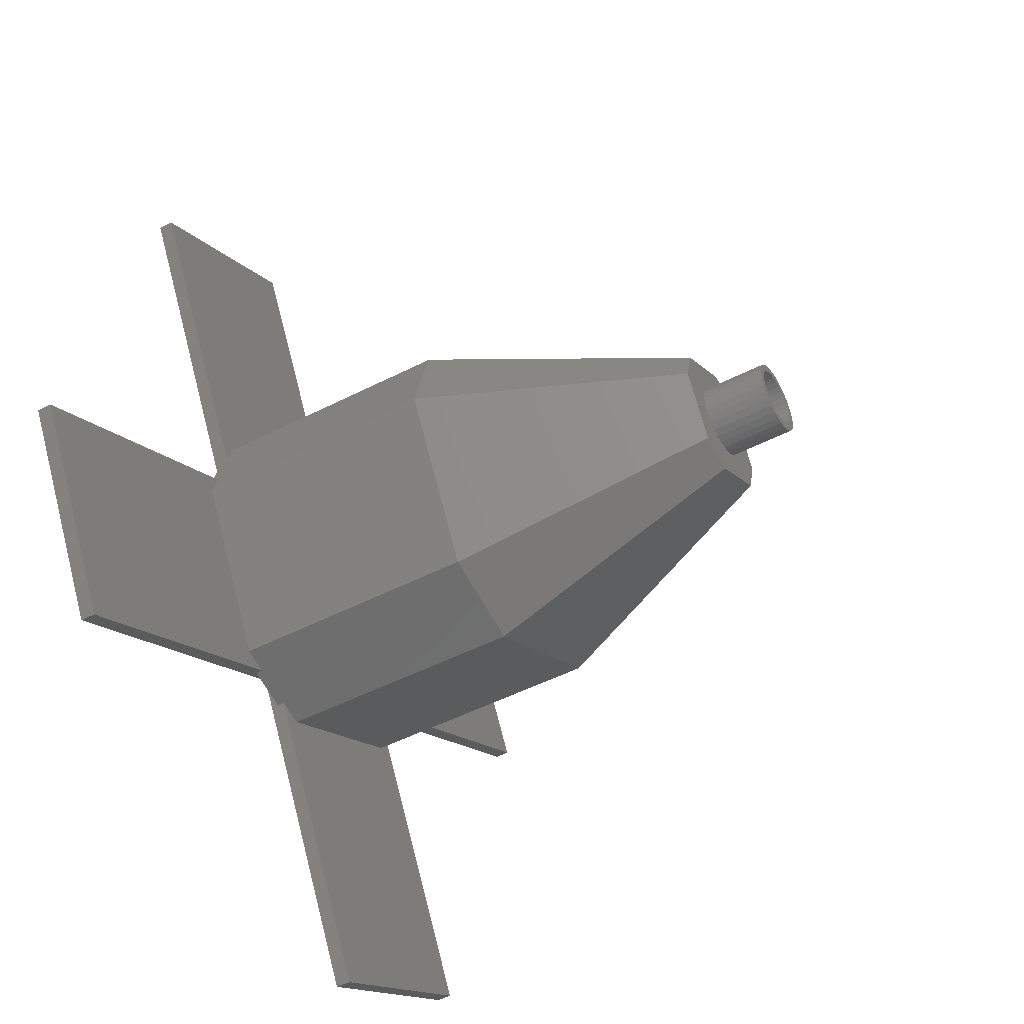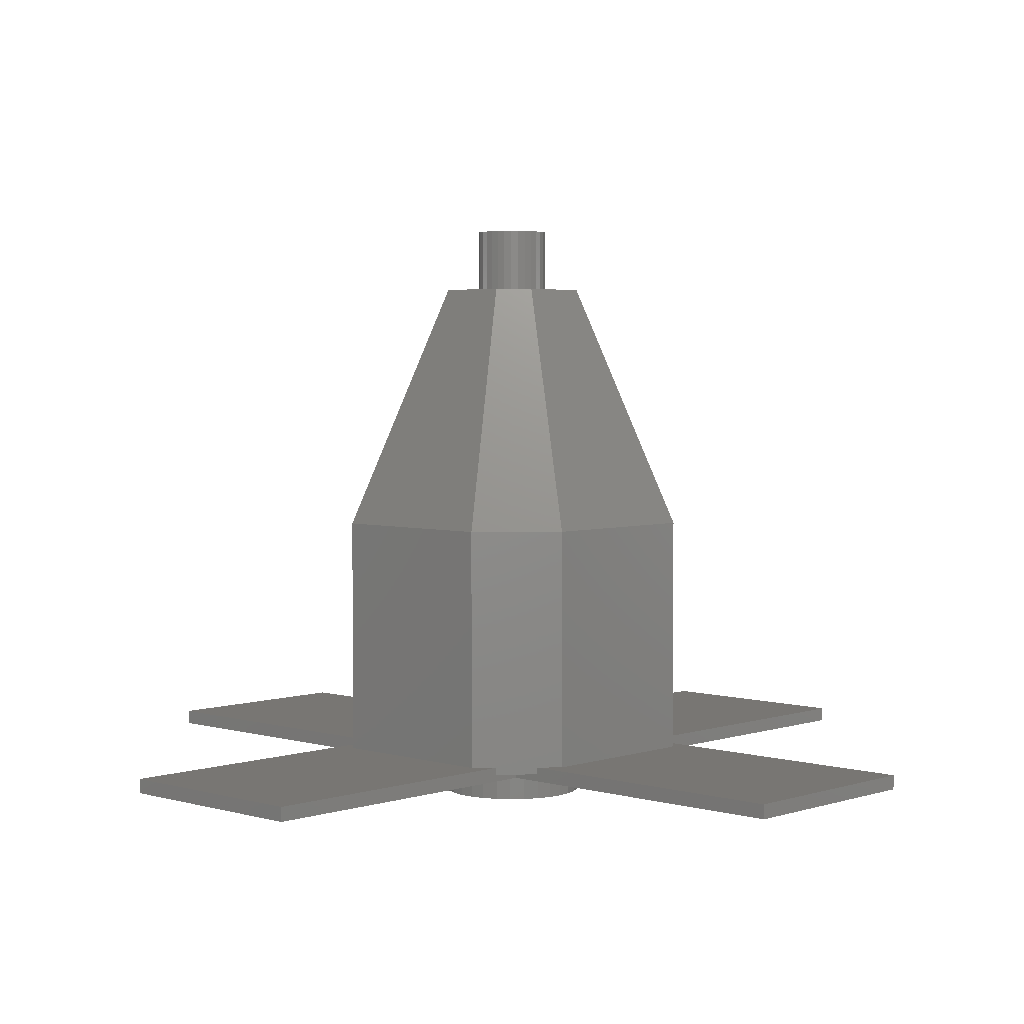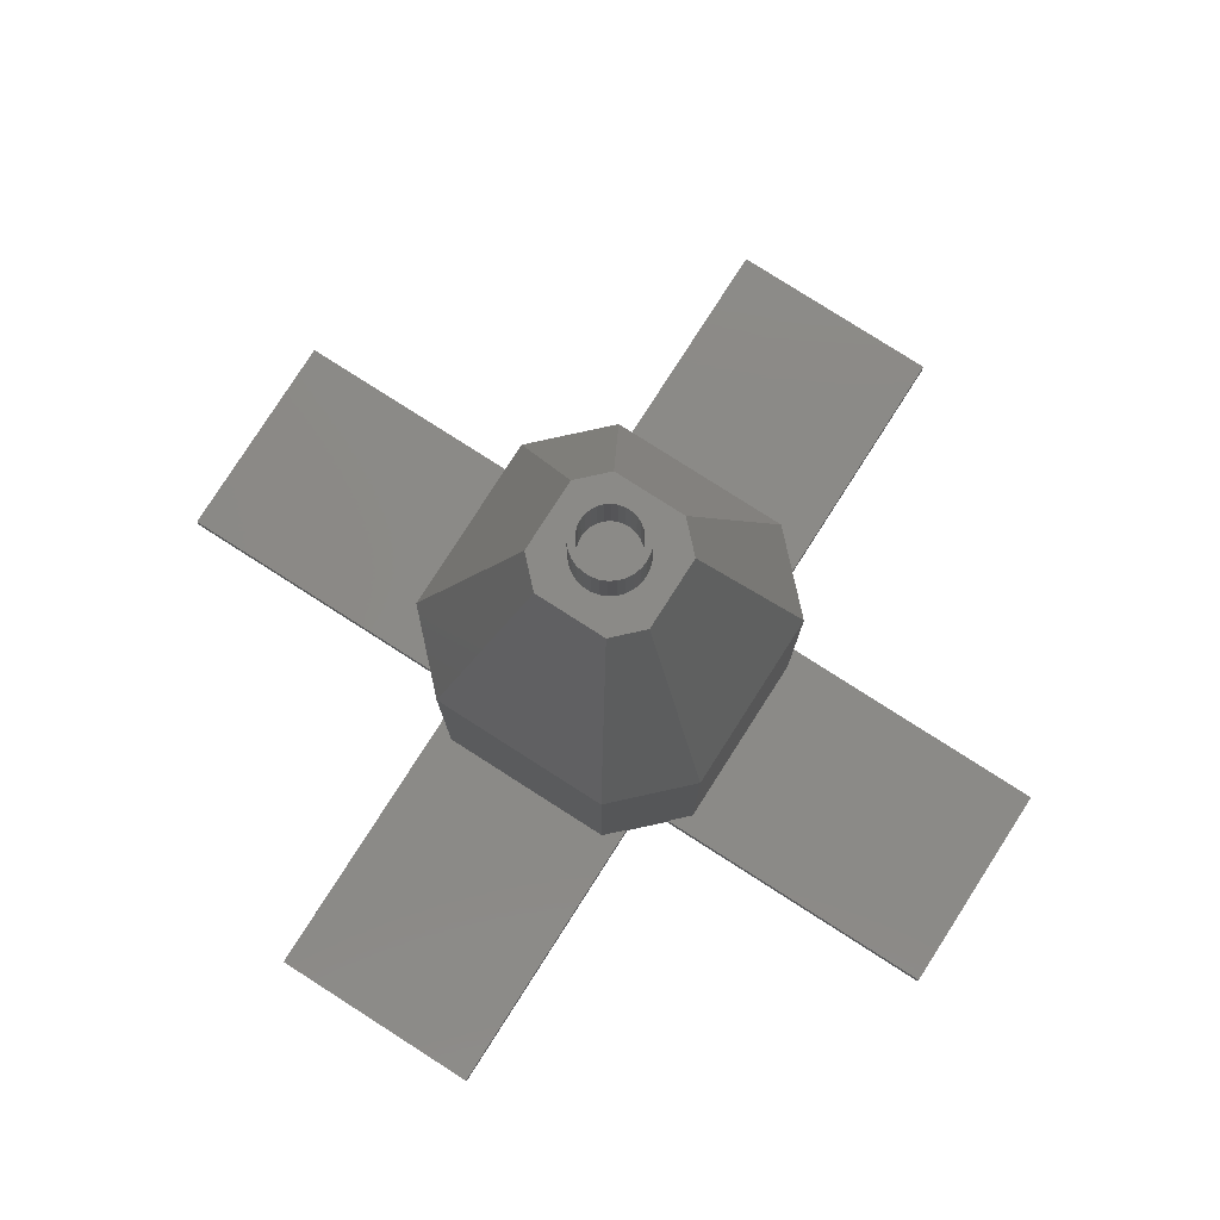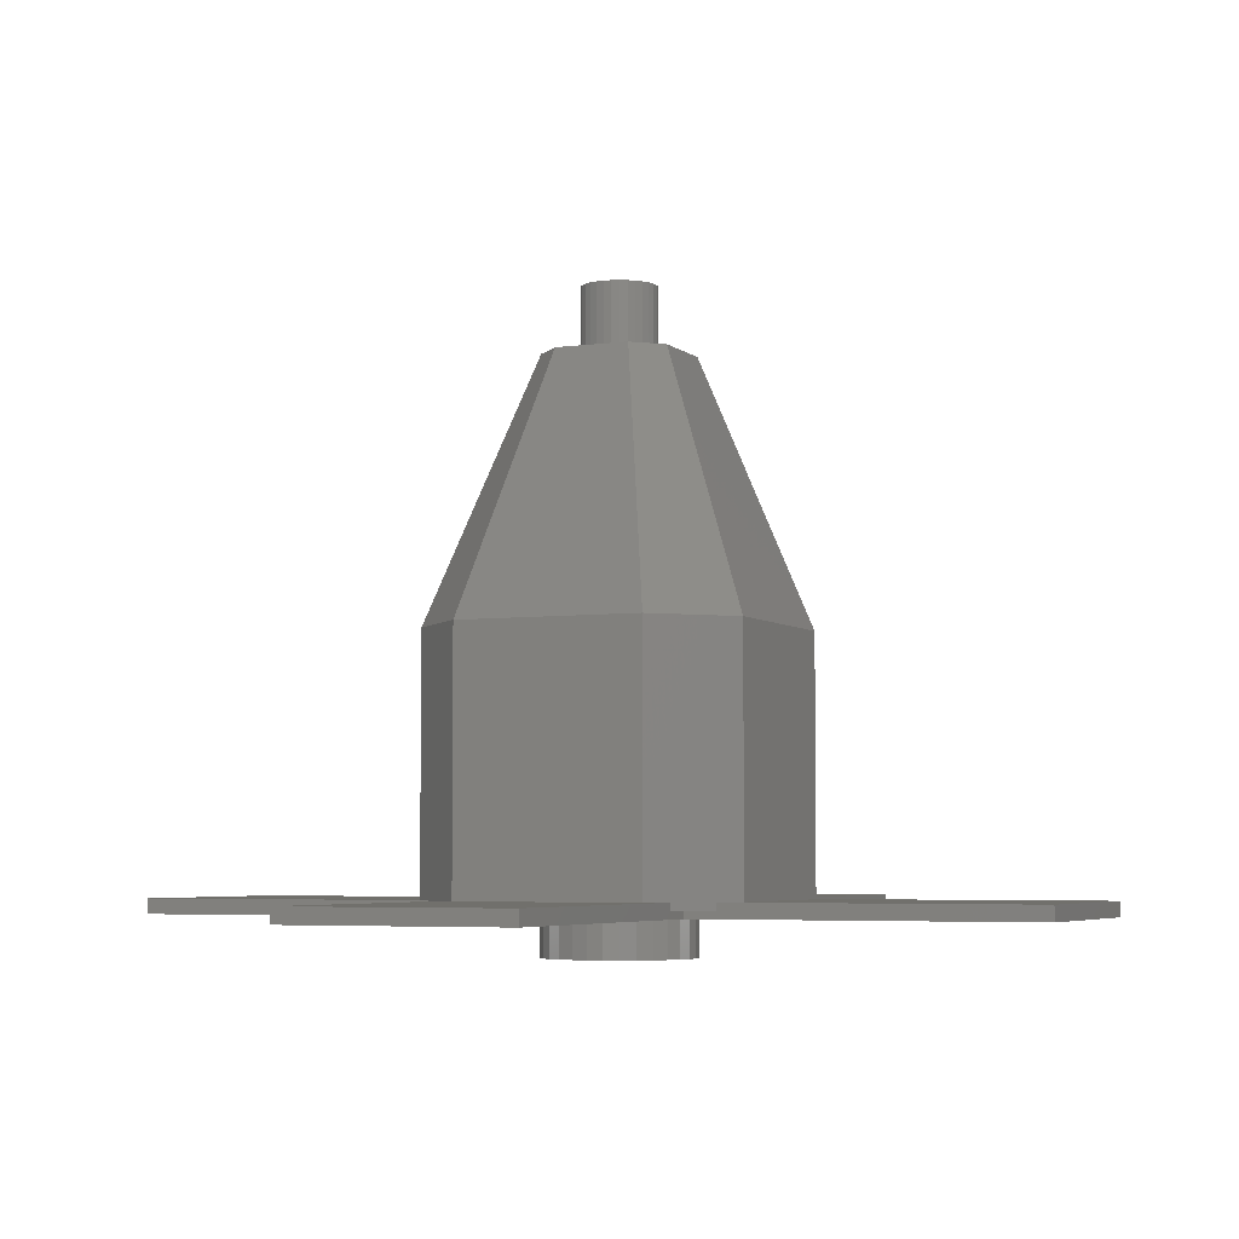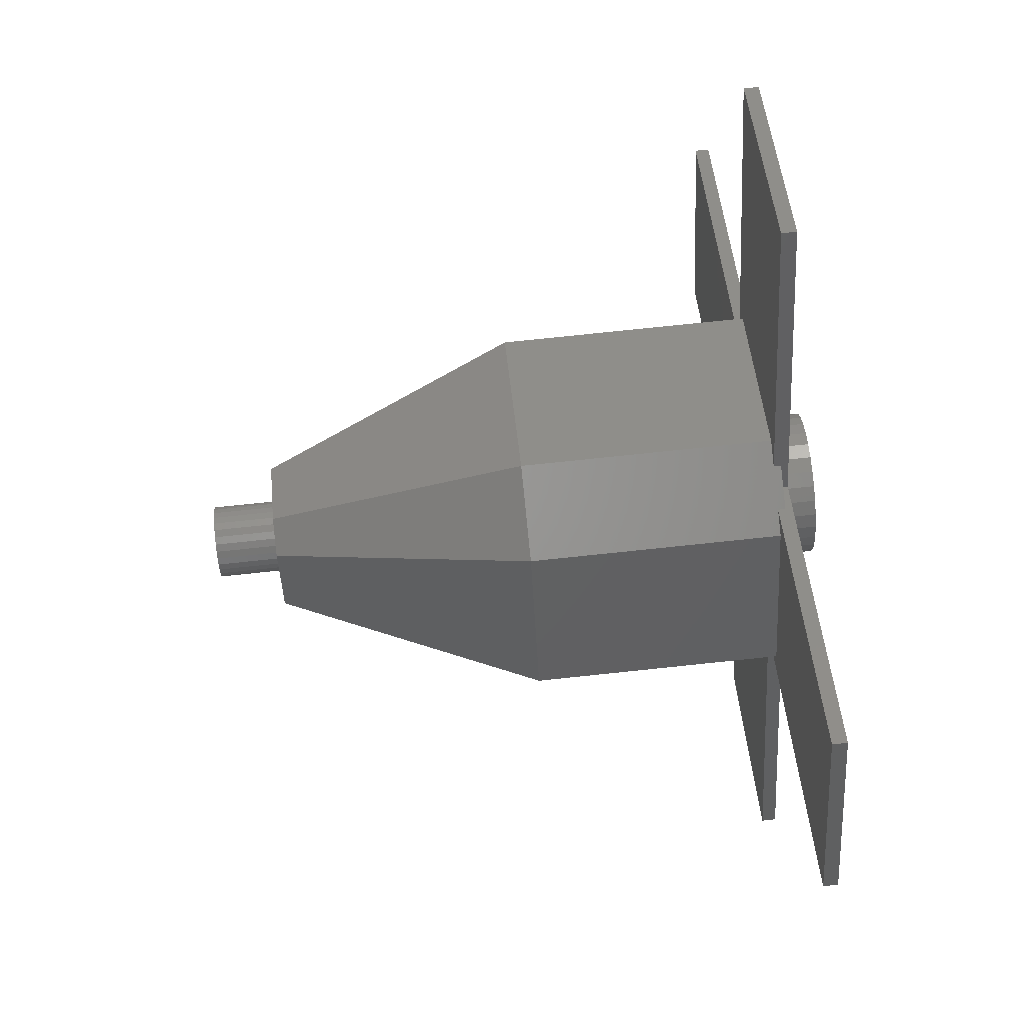
<metadata>
{"format":"stl","ext":"stl","renderer":"f3d","projection":"perspective","resolution":1024,"background":"white","views":[{"elev":-48.4,"azim":-60.0,"up":"+Y"},{"elev":3.8,"azim":-16.6,"up":"+Z"},{"elev":78.9,"azim":-27.4,"up":"+Z"},{"elev":-4.7,"azim":-126.2,"up":"+Z"},{"elev":75.9,"azim":84.0,"up":"+Y"}]}
</metadata>
<code>
# stl→obj: 284 verts, 564 faces
v 20 0 315
v 19.56 4.158 280
v 19.56 4.158 315
v 20 0 280
v -20 0 280
v -19.56 4.158 315
v -19.56 4.158 280
v -20 0 315
v 2.091 19.89 280
v -2.091 19.89 315
v 2.091 19.89 315
v -2.091 19.89 280
v -2.091 -19.89 280
v 2.091 -19.89 315
v -2.091 -19.89 315
v 2.091 -19.89 280
v 13.38 14.86 280
v 10 17.32 315
v 13.38 14.86 315
v 10 17.32 280
v 6.18 19.02 315
v 6.18 19.02 280
v -16.18 11.76 280
v -13.38 14.86 315
v -13.38 14.86 280
v -16.18 11.76 315
v -18.27 8.135 280
v -18.27 8.135 315
v -6.18 19.02 280
v -10 17.32 315
v -6.18 19.02 315
v -10 17.32 280
v 18.27 -8.135 315
v 19.56 -4.158 280
v 19.56 -4.158 315
v 18.27 -8.135 280
v 18.27 8.135 315
v 16.18 11.76 280
v 16.18 11.76 315
v 18.27 8.135 280
v 16 0 315
v 15.65 3.327 315
v 14.62 6.508 315
v 15.65 -3.327 315
v 12.94 9.405 315
v 10.71 11.89 315
v 8 13.86 315
v 4.944 15.22 315
v 1.672 15.91 315
v -1.672 15.91 315
v -4.944 15.22 315
v -8 13.86 315
v -10.71 11.89 315
v -12.94 9.405 315
v -14.62 6.508 315
v -15.65 3.327 315
v 14.62 -6.508 315
v 16.18 -11.76 315
v 12.94 -9.405 315
v 13.38 -14.86 315
v 10.71 -11.89 315
v 10 -17.32 315
v 8 -13.86 315
v 6.18 -19.02 315
v 4.944 -15.22 315
v 1.672 -15.91 315
v -1.672 -15.91 315
v -4.944 -15.22 315
v -6.18 -19.02 315
v -8 -13.86 315
v -10 -17.32 315
v -10.71 -11.89 315
v -13.38 -14.86 315
v -12.94 -9.405 315
v -16.18 -11.76 315
v -14.62 -6.508 315
v -18.27 -8.135 315
v -15.65 -3.327 315
v -19.56 -4.158 315
v -16 0 315
v 6.18 -19.02 280
v 16.18 -11.76 280
v -16.18 -11.76 280
v -18.27 -8.135 280
v 10 -17.32 280
v 13.38 -14.86 280
v -6.18 -19.02 280
v -13.38 -14.86 280
v -19.56 -4.158 280
v -10 -17.32 280
v 16 0 280
v 15.65 3.327 280
v -15.65 3.327 280
v -16 0 280
v -1.672 15.91 280
v 1.672 15.91 280
v 1.672 -15.91 280
v -1.672 -15.91 280
v 8 13.86 280
v 10.71 11.89 280
v -10.71 11.89 280
v -8 13.86 280
v -4.944 15.22 280
v 14.62 -6.508 280
v 15.65 -3.327 280
v 14.62 6.508 280
v 12.94 9.405 280
v 4.944 15.22 280
v -12.94 9.405 280
v -14.62 6.508 280
v 12.94 -9.405 280
v -14.62 -6.508 280
v -12.94 -9.405 280
v -10.71 -11.89 280
v 10.71 -11.89 280
v 8 -13.86 280
v -4.944 -15.22 280
v -15.65 -3.327 280
v 4.944 -15.22 280
v -8 -13.86 280
v 39.13 -8.316 0
v 40 -3.062e-15 -25
v 40 0 0
v 39.13 -8.316 -25
v -39.13 -8.316 -25
v -40 0 0
v -40 -3.062e-15 -25
v -39.13 -8.316 0
v -4.181 -39.78 -25
v 4.181 -39.78 0
v -4.181 -39.78 0
v 4.181 -39.78 -25
v 4.181 39.78 -25
v -4.181 39.78 0
v 4.181 39.78 0
v -4.181 39.78 -25
v 20 -34.64 -25
v 26.77 -29.73 0
v 20 -34.64 0
v 26.77 -29.73 -25
v 12.36 -38.04 -25
v 12.36 -38.04 0
v -26.77 -29.73 -25
v -32.36 -23.51 0
v -32.36 -23.51 -25
v -26.77 -29.73 0
v -36.54 -16.27 0
v -36.54 -16.27 -25
v -20 -34.64 -25
v -12.36 -38.04 0
v -20 -34.64 0
v -12.36 -38.04 -25
v 39.13 8.316 0
v 36.54 16.27 -25
v 36.54 16.27 0
v 39.13 8.316 -25
v 32.36 -23.51 0
v 36.54 -16.27 -25
v 36.54 -16.27 0
v 32.36 -23.51 -25
v 32.36 23.51 -25
v 26.77 29.73 -25
v 20 34.64 -25
v 12.36 38.04 -25
v -12.36 38.04 -25
v -20 34.64 -25
v -26.77 29.73 -25
v -32.36 23.51 -25
v -36.54 16.27 -25
v -39.13 8.316 -25
v 12.36 38.04 0
v 32.36 23.51 0
v -36.54 16.27 0
v -32.36 23.51 0
v 20 34.64 0
v 26.77 29.73 0
v -12.36 38.04 0
v -26.77 29.73 0
v -39.13 8.316 0
v -20 34.64 0
v 100 0 140
v 50 86.6 4
v 50 86.6 140
v 100 0 4
v -90.26 36.34 0
v -96.34 13.66 0
v -90.26 36.34 4
v -86.6 50 140
v -86.6 50 4
v -96.34 13.66 4
v -100 0 140
v -100 0 4
v 96.34 -13.66 4
v 90.26 -36.34 4
v 96.34 -13.66 0
v 86.6 -50 140
v 86.6 -50 4
v 90.26 -36.34 0
v -48.75 -83.57 0
v -75.96 11.57 0
v -27.96 -71.57 0
v -96.75 -0.4308 0
v -71.57 27.96 0
v -0.4308 96.75 0
v 11.57 75.96 0
v -83.57 48.75 0
v -81.96 21.96 0
v 65.57 -17.57 0
v -17.57 -65.57 0
v -65.57 17.57 0
v 17.57 65.57 0
v -13.66 -96.34 0
v -36.34 -90.26 0
v -21.96 -81.96 0
v 0.4308 -96.75 0
v 71.57 -27.96 0
v 83.57 -48.75 0
v -11.57 -75.96 0
v 21.96 81.96 0
v 13.66 96.34 0
v 36.34 90.26 0
v 75.96 -11.57 0
v 48.75 83.57 0
v 96.75 0.4308 0
v 27.96 71.57 0
v 81.96 -21.96 0
v 13.66 96.34 4
v 36.34 90.26 4
v 0 100 140
v 0 100 4
v -50 -86.6 4
v -50 -86.6 140
v 0 -100 4
v 0 -100 140
v -13.66 -96.34 4
v -36.34 -90.26 4
v 40 0 280
v 34.64 -20 280
v 20 34.64 280
v 0 -40 280
v -40 0 280
v 0 40 280
v -34.64 20 280
v -20 -34.64 280
v -21.96 -81.96 -4
v 68.04 -237.8 -4
v 68.04 -237.8 4
v -172 177.8 -4
v -172 177.8 4
v -81.96 21.96 -4
v -27.96 -71.57 -4
v -75.96 11.57 -4
v 177.8 172 4
v 237.8 68.04 4
v -237.8 -68.04 4
v -177.8 -172 4
v 172 -177.8 4
v -68.04 237.8 4
v 81.96 -21.96 -4
v 172 -177.8 -4
v -68.04 237.8 -4
v 21.96 81.96 -4
v 27.96 71.57 -4
v 75.96 -11.57 -4
v -96.75 -0.4308 -4
v -237.8 -68.04 -4
v -177.8 -172 -4
v -48.75 -83.57 -4
v -65.57 17.57 -4
v 11.57 75.96 -4
v 17.57 65.57 -4
v -71.57 27.96 -4
v -11.57 -75.96 -4
v 65.57 -17.57 -4
v 71.57 -27.96 -4
v -17.57 -65.57 -4
v 83.57 -48.75 -4
v 0.4308 -96.75 -4
v -83.57 48.75 -4
v -0.4308 96.75 -4
v 237.8 68.04 -4
v 96.75 0.4308 -4
v 177.8 172 -4
v 48.75 83.57 -4
f 1 2 3
f 2 1 4
f 5 6 7
f 6 5 8
f 9 10 11
f 10 9 12
f 13 14 15
f 14 13 16
f 17 18 19
f 18 17 20
f 20 21 18
f 21 20 22
f 23 24 25
f 24 23 26
f 27 26 23
f 26 27 28
f 29 30 31
f 30 29 32
f 33 34 35
f 34 33 36
f 37 38 39
f 38 37 40
f 3 40 37
f 40 3 2
f 39 17 19
f 17 39 38
f 22 11 21
f 11 22 9
f 7 28 27
f 28 7 6
f 41 1 3
f 42 3 37
f 1 41 35
f 43 37 39
f 44 35 41
f 35 44 33
f 3 42 41
f 37 43 42
f 45 39 19
f 39 45 43
f 19 46 45
f 18 46 19
f 18 47 46
f 21 47 18
f 21 48 47
f 11 48 21
f 11 49 48
f 11 50 49
f 10 50 11
f 10 51 50
f 31 51 10
f 31 52 51
f 30 52 31
f 30 53 52
f 24 53 30
f 53 24 54
f 26 54 24
f 54 26 55
f 55 28 56
f 28 55 26
f 57 33 44
f 33 57 58
f 59 58 57
f 58 59 60
f 61 60 59
f 61 62 60
f 63 62 61
f 63 64 62
f 65 64 63
f 65 14 64
f 66 14 65
f 67 14 66
f 67 15 14
f 68 15 67
f 68 69 15
f 70 69 68
f 70 71 69
f 72 71 70
f 73 72 74
f 72 73 71
f 75 74 76
f 77 76 78
f 74 75 73
f 79 78 80
f 6 56 28
f 56 6 80
f 76 77 75
f 8 80 6
f 78 79 77
f 80 8 79
f 32 24 30
f 24 32 25
f 12 31 10
f 31 12 29
f 35 4 1
f 4 35 34
f 16 64 14
f 64 16 81
f 58 36 33
f 36 58 82
f 83 77 84
f 77 83 75
f 85 60 62
f 60 85 86
f 81 62 64
f 62 81 85
f 87 15 69
f 15 87 13
f 88 75 83
f 75 88 73
f 84 79 89
f 79 84 77
f 89 8 5
f 8 89 79
f 60 82 58
f 82 60 86
f 90 69 71
f 69 90 87
f 88 71 73
f 71 88 90
f 91 42 92
f 42 91 41
f 80 93 56
f 93 80 94
f 95 49 50
f 49 95 96
f 97 67 66
f 67 97 98
f 99 46 47
f 46 99 100
f 101 52 53
f 52 101 102
f 102 51 52
f 51 102 103
f 104 44 105
f 44 104 57
f 106 45 107
f 45 106 43
f 92 43 106
f 43 92 42
f 107 46 100
f 46 107 45
f 96 48 49
f 48 96 108
f 108 47 48
f 47 108 99
f 55 109 54
f 109 55 110
f 54 101 53
f 101 54 109
f 56 110 55
f 110 56 93
f 103 50 51
f 50 103 95
f 105 41 91
f 41 105 44
f 111 57 104
f 57 111 59
f 74 112 76
f 112 74 113
f 72 113 74
f 113 72 114
f 115 63 61
f 63 115 116
f 98 68 67
f 68 98 117
f 76 118 78
f 118 76 112
f 78 94 80
f 94 78 118
f 116 65 63
f 65 116 119
f 119 66 65
f 66 119 97
f 115 59 111
f 59 115 61
f 117 70 68
f 70 117 120
f 120 72 70
f 72 120 114
f 121 122 123
f 122 121 124
f 125 126 127
f 126 125 128
f 129 130 131
f 130 129 132
f 133 134 135
f 134 133 136
f 137 138 139
f 138 137 140
f 141 139 142
f 139 141 137
f 143 144 145
f 144 143 146
f 145 147 148
f 147 145 144
f 149 150 151
f 150 149 152
f 153 154 155
f 154 153 156
f 157 158 159
f 158 157 160
f 159 124 121
f 124 159 158
f 138 160 157
f 160 138 140
f 132 142 130
f 142 132 141
f 148 128 125
f 128 148 147
f 124 156 122
f 158 156 124
f 158 154 156
f 160 154 158
f 160 161 154
f 140 161 160
f 140 162 161
f 137 162 140
f 137 163 162
f 141 163 137
f 141 164 163
f 132 164 141
f 132 133 164
f 129 133 132
f 129 136 133
f 152 136 129
f 152 165 136
f 149 165 152
f 149 166 165
f 143 166 149
f 143 167 166
f 145 167 143
f 145 168 167
f 148 168 145
f 148 169 168
f 125 169 148
f 125 170 169
f 170 125 127
f 143 151 146
f 151 143 149
f 152 131 150
f 131 152 129
f 123 156 153
f 156 123 122
f 164 135 171
f 135 164 133
f 155 161 172
f 161 155 154
f 168 173 174
f 173 168 169
f 162 175 176
f 175 162 163
f 163 171 175
f 171 163 164
f 136 177 134
f 177 136 165
f 168 178 167
f 178 168 174
f 170 173 169
f 173 170 179
f 170 126 179
f 126 170 127
f 172 162 176
f 162 172 161
f 165 180 177
f 180 165 166
f 166 178 180
f 178 166 167
f 181 182 183
f 182 181 184
f 185 186 187
f 187 188 189
f 190 187 186
f 187 190 188
f 191 190 192
f 190 191 188
f 181 193 184
f 193 194 195
f 181 194 193
f 196 194 181
f 194 196 197
f 195 194 198
f 199 200 201
f 200 199 202
f 203 204 205
f 204 203 206
f 207 186 185
f 208 121 123
f 208 159 121
f 208 157 159
f 208 138 157
f 208 139 138
f 209 139 208
f 139 209 142
f 209 130 142
f 209 131 130
f 209 150 131
f 209 151 150
f 209 146 151
f 209 144 146
f 209 147 144
f 128 210 126
f 147 210 128
f 210 147 209
f 153 208 123
f 155 208 153
f 172 208 155
f 172 211 208
f 176 211 172
f 175 211 176
f 171 211 175
f 135 211 171
f 134 211 135
f 177 211 134
f 180 211 177
f 210 180 178
f 180 210 211
f 174 210 178
f 173 210 174
f 179 210 173
f 210 179 126
f 212 213 214
f 215 216 217
f 216 215 218
f 219 220 221
f 222 223 224
f 223 222 225
f 198 226 195
f 221 227 228
f 227 221 220
f 228 183 182
f 183 228 229
f 227 229 228
f 229 227 230
f 231 191 192
f 191 231 232
f 233 196 234
f 196 233 197
f 230 188 229
f 188 230 189
f 213 235 236
f 235 213 212
f 236 232 231
f 232 236 234
f 235 234 236
f 234 235 233
f 183 237 181
f 237 238 196
f 183 239 237
f 181 237 196
f 240 232 234
f 188 191 241
f 240 234 196
f 229 242 183
f 229 188 242
f 238 240 196
f 237 2 4
f 237 40 2
f 239 38 40
f 239 17 38
f 239 20 17
f 239 22 20
f 242 22 239
f 22 242 9
f 242 12 9
f 242 29 12
f 242 32 29
f 243 32 242
f 32 243 25
f 25 243 23
f 23 243 27
f 243 7 27
f 241 7 243
f 5 241 89
f 89 241 244
f 40 237 239
f 34 237 4
f 237 34 238
f 36 238 34
f 82 238 36
f 86 238 82
f 85 238 86
f 240 85 81
f 240 81 16
f 85 240 238
f 13 240 16
f 87 240 13
f 244 87 90
f 244 90 88
f 244 88 83
f 244 83 84
f 87 244 240
f 89 244 84
f 7 241 5
f 92 105 91
f 106 105 92
f 106 104 105
f 107 104 106
f 107 111 104
f 100 111 107
f 100 115 111
f 99 115 100
f 99 116 115
f 108 116 99
f 108 119 116
f 96 119 108
f 96 97 119
f 95 97 96
f 95 98 97
f 103 98 95
f 103 117 98
f 102 117 103
f 102 120 117
f 101 120 102
f 101 114 120
f 109 114 101
f 109 113 114
f 110 113 109
f 110 112 113
f 93 112 110
f 93 118 112
f 118 93 94
f 243 188 241
f 241 191 232
f 242 188 243
f 183 242 239
f 241 232 244
f 244 232 240
f 245 212 214
f 246 212 245
f 247 212 246
f 212 247 235
f 248 185 249
f 250 185 248
f 185 250 207
f 249 185 187
f 251 200 252
f 200 251 201
f 253 182 184
f 182 253 228
f 184 254 253
f 254 184 193
f 255 192 190
f 192 255 256
f 231 256 236
f 256 231 192
f 197 257 194
f 197 247 257
f 233 247 197
f 247 233 235
f 258 230 227
f 258 189 230
f 249 189 258
f 189 249 187
f 194 257 198
f 198 259 226
f 260 198 257
f 198 260 259
f 220 258 227
f 258 220 261
f 262 220 219
f 220 262 261
f 222 263 225
f 263 222 264
f 261 249 258
f 249 261 248
f 265 250 252
f 265 266 250
f 266 265 267
f 245 268 251
f 268 267 265
f 267 268 245
f 269 270 271
f 270 269 272
f 273 274 275
f 274 273 276
f 246 277 260
f 246 278 277
f 245 278 246
f 278 245 273
f 273 245 276
f 251 276 245
f 251 269 276
f 252 269 251
f 269 252 272
f 250 272 252
f 250 279 272
f 279 250 248
f 277 259 260
f 275 259 277
f 259 275 264
f 274 264 275
f 274 263 264
f 271 263 274
f 263 271 262
f 270 262 271
f 280 262 270
f 280 261 262
f 279 261 280
f 261 279 248
f 281 282 283
f 259 282 281
f 282 259 264
f 284 283 282
f 262 284 263
f 284 262 283
f 246 257 247
f 257 246 260
f 215 273 218
f 273 215 278
f 203 279 206
f 279 203 272
f 209 269 210
f 269 209 276
f 277 216 275
f 216 277 217
f 270 204 280
f 204 270 205
f 274 211 271
f 211 274 208
f 279 204 206
f 204 279 280
f 277 215 217
f 215 277 278
f 226 259 195
f 195 254 193
f 281 195 259
f 195 281 254
f 256 213 236
f 267 213 256
f 245 213 267
f 213 245 214
f 273 216 218
f 216 273 275
f 253 221 228
f 283 221 253
f 262 221 283
f 221 262 219
f 207 250 186
f 186 255 190
f 266 186 250
f 186 266 255
f 270 203 205
f 203 270 272
f 267 255 266
f 255 267 256
f 254 283 253
f 283 254 281
f 282 222 224
f 222 282 264
f 251 199 201
f 199 251 268
f 274 209 208
f 209 274 276
f 263 223 225
f 223 263 284
f 265 200 202
f 200 265 252
f 269 211 210
f 211 269 271
f 199 265 202
f 265 199 268
f 282 223 284
f 223 282 224

</code>
